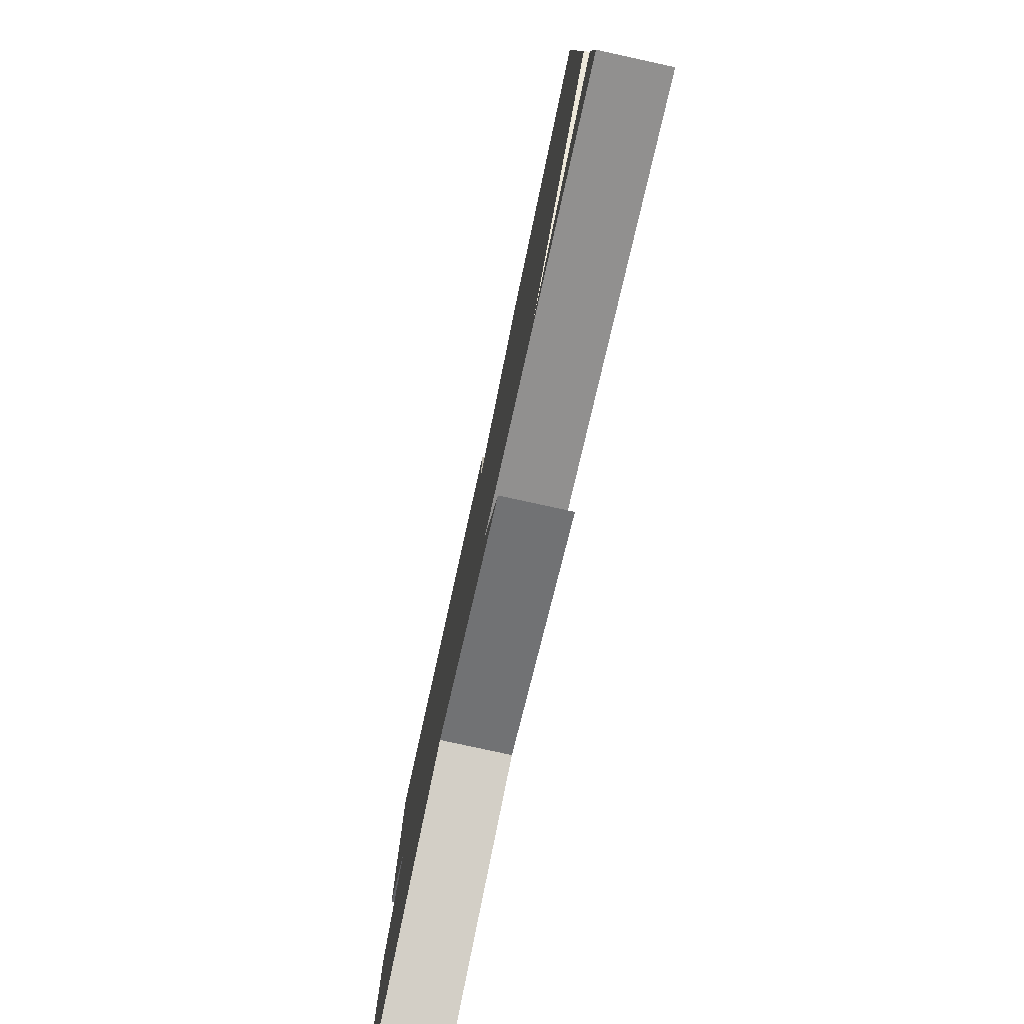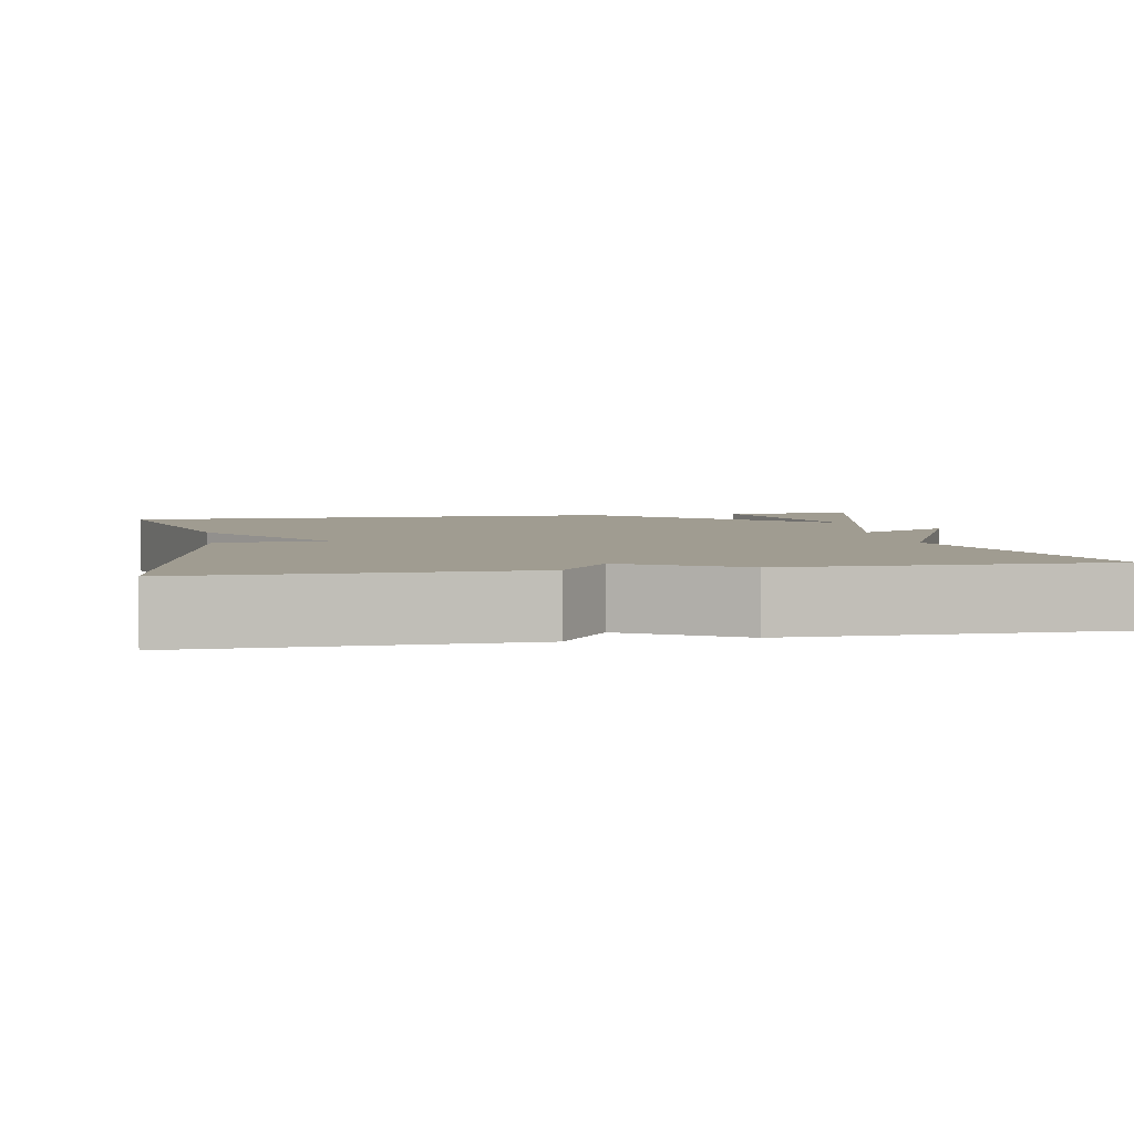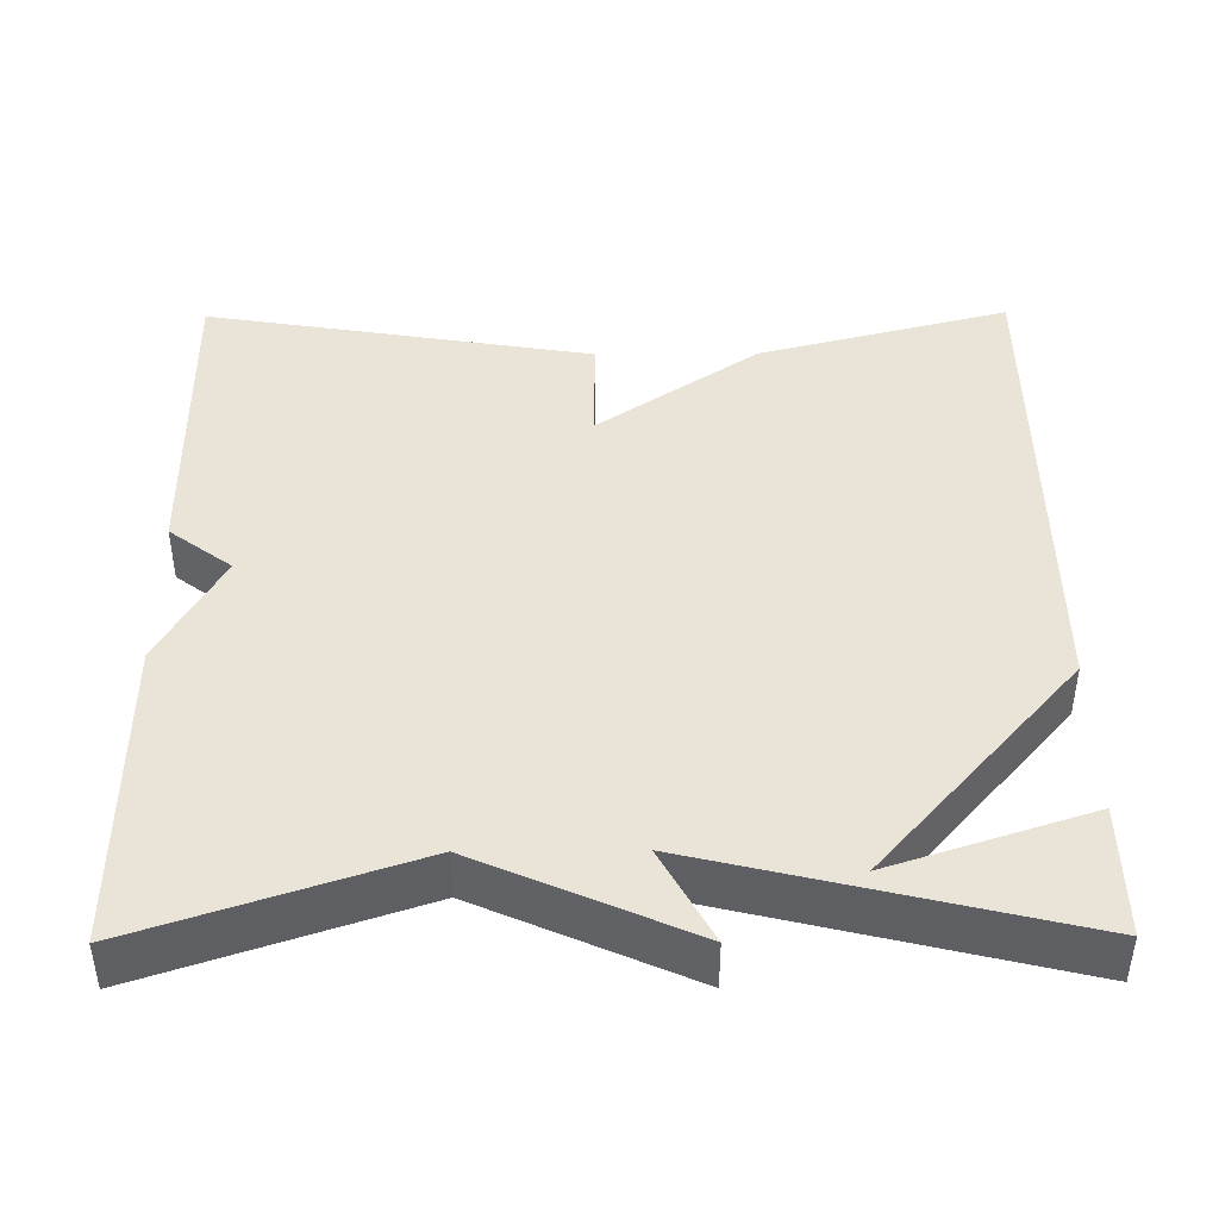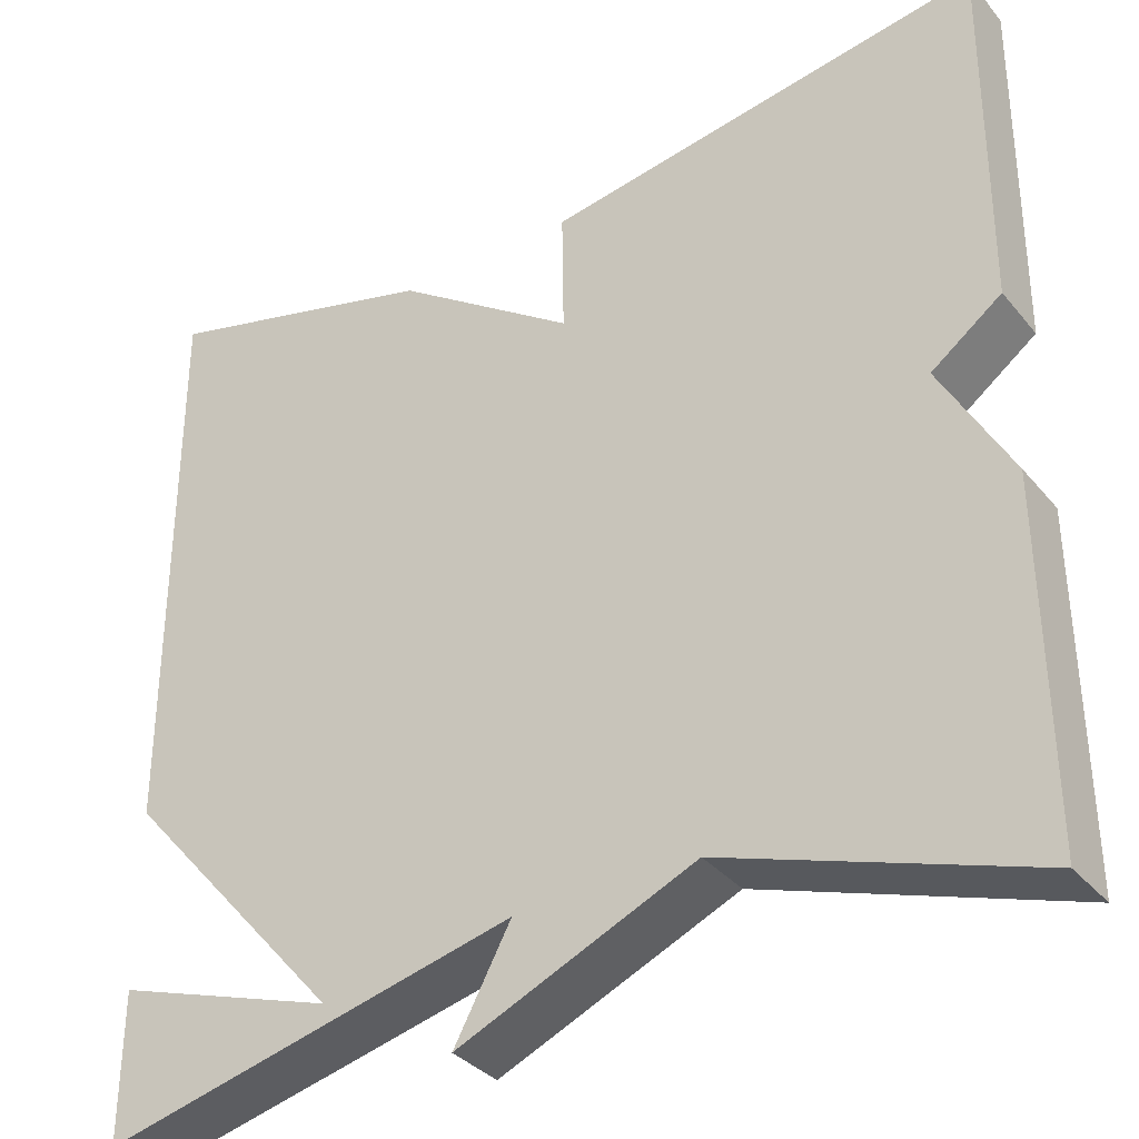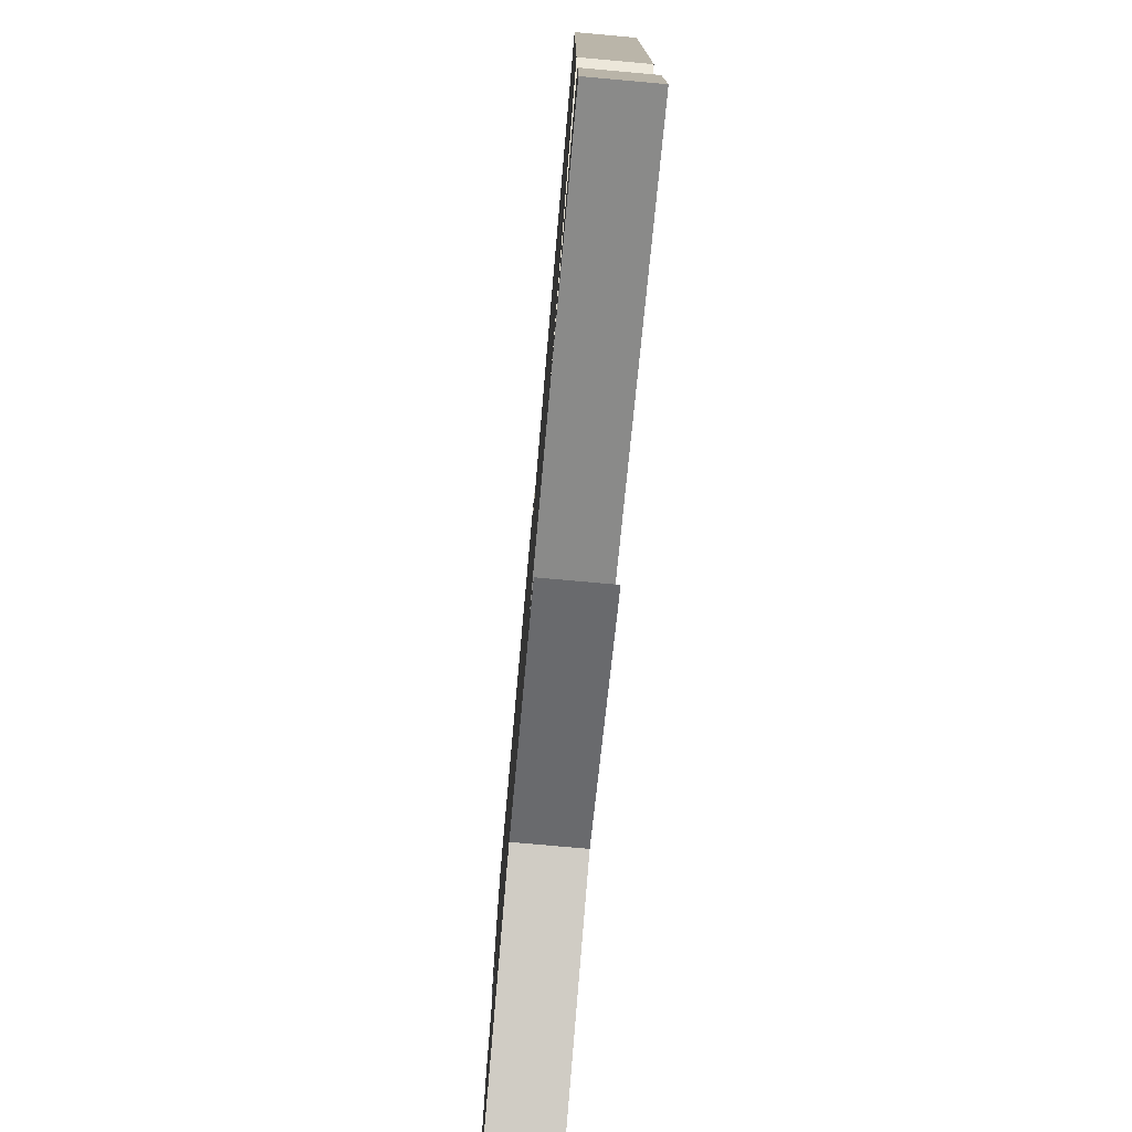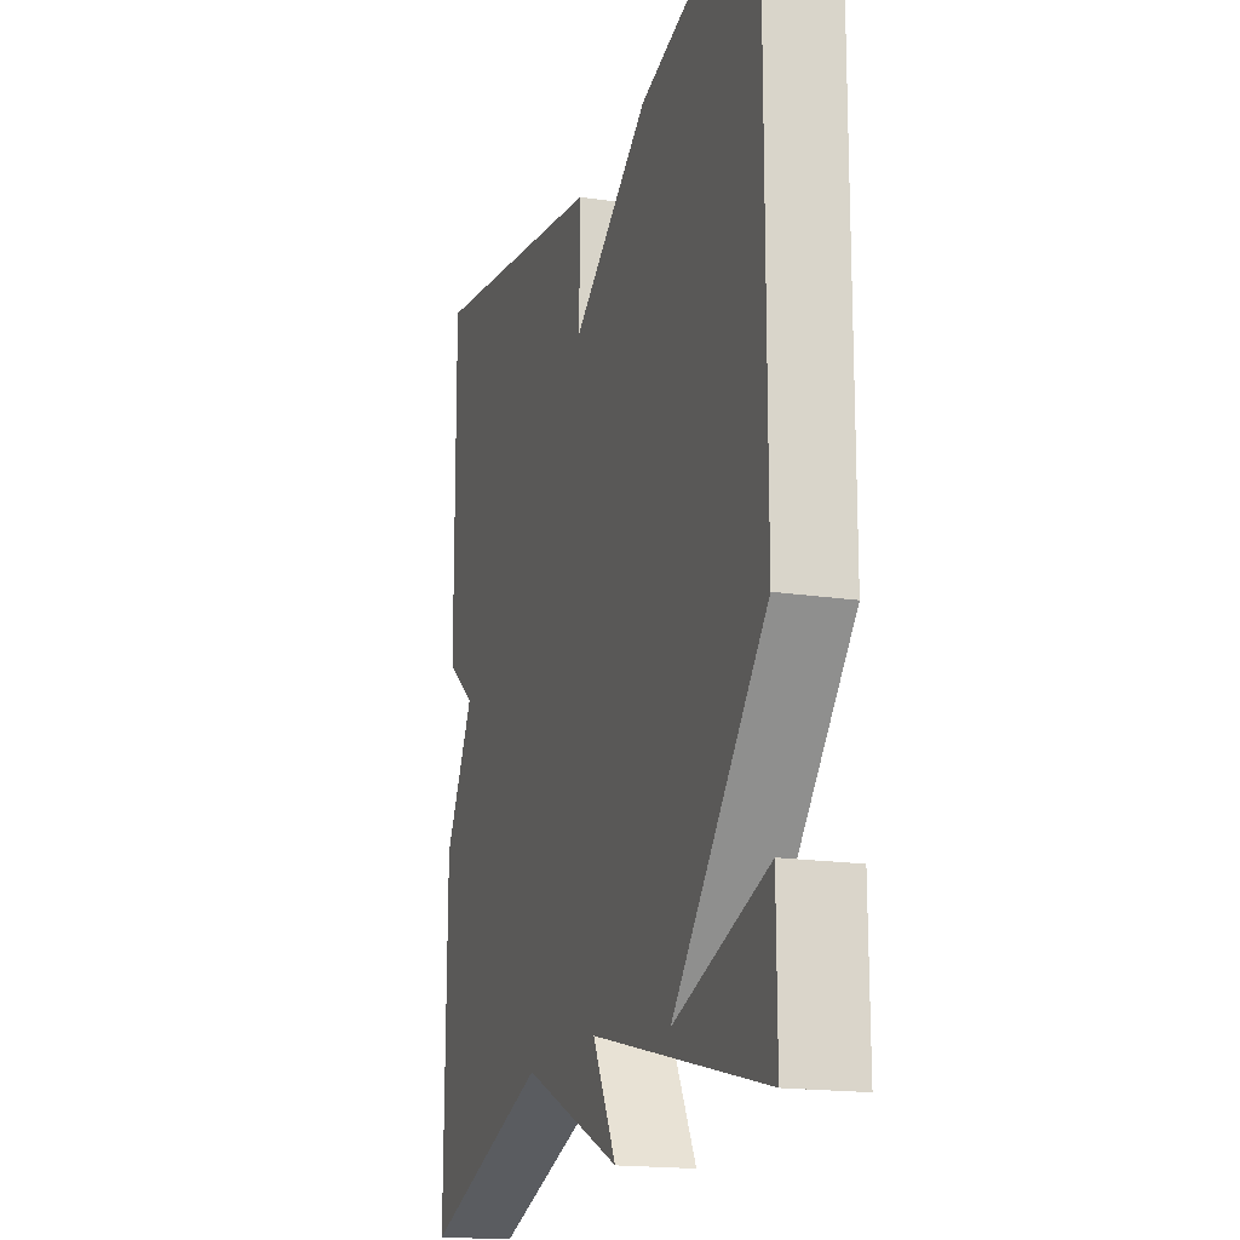
<metadata>
{"format":"obj","ext":"obj","renderer":"f3d","projection":"perspective","resolution":1024,"background":"white","views":[{"elev":-79.6,"azim":-102.3,"up":"+Z"},{"elev":4.3,"azim":79.6,"up":"+Y"},{"elev":43.2,"azim":179.5,"up":"+Y"},{"elev":-34.6,"azim":33.7,"up":"+Z"},{"elev":-77.2,"azim":-95.1,"up":"+Z"},{"elev":-17.6,"azim":-106.8,"up":"+Z"}]}
</metadata>
<code>
v 0.5 0.07 -0.5
v 0.161 0.07 -0.387
v -0.102 0.07 -0.504
v -0.039 0.07 -0.387
v -0.5 0.07 -0.5
v -0.499 0.07 -0.335
v -0.252 0.07 -0.416
v -0.499 0.07 -0.135
v -0.5 0.07 0.5
v -0.186 0.07 0.418
v 0.016 0.07 0.279
v 0.014 0.07 0.418
v 0.5 0.07 0.5
v 0.497 0.07 0.094
v 0.419 0.07 0.035
v 0.497 0.07 -0.106
v 0.5 0 -0.5
v 0.161 0 -0.387
v -0.102 0 -0.504
v -0.039 0 -0.387
v -0.5 0 -0.5
v -0.499 0 -0.335
v -0.252 0 -0.416
v -0.499 0 -0.135
v -0.5 0 0.5
v -0.186 0 0.418
v 0.016 0 0.279
v 0.014 0 0.418
v 0.5 0 0.5
v 0.497 0 0.094
v 0.419 0 0.035
v 0.497 0 -0.106
f 15 16 1 2
f 13 14 15
f 12 13 15
f 11 12 15
f 11 15 2
f 9 10 11
f 8 9 11
f 7 8 11
f 5 6 7
f 4 5 7
f 4 7 11
f 2 3 4
f 2 4 11
f 18 17 32 31
f 31 30 29
f 31 29 28
f 31 28 27
f 18 31 27
f 27 26 25
f 27 25 24
f 27 24 23
f 23 22 21
f 23 21 20
f 27 23 20
f 20 19 18
f 27 20 18
f 1 17 18 2
f 2 18 19 3
f 3 19 20 4
f 4 20 21 5
f 5 21 22 6
f 6 22 23 7
f 7 23 24 8
f 8 24 25 9
f 9 25 26 10
f 10 26 27 11
f 11 27 28 12
f 12 28 29 13
f 13 29 30 14
f 14 30 31 15
f 15 31 32 16
f 16 32 17 1

</code>
